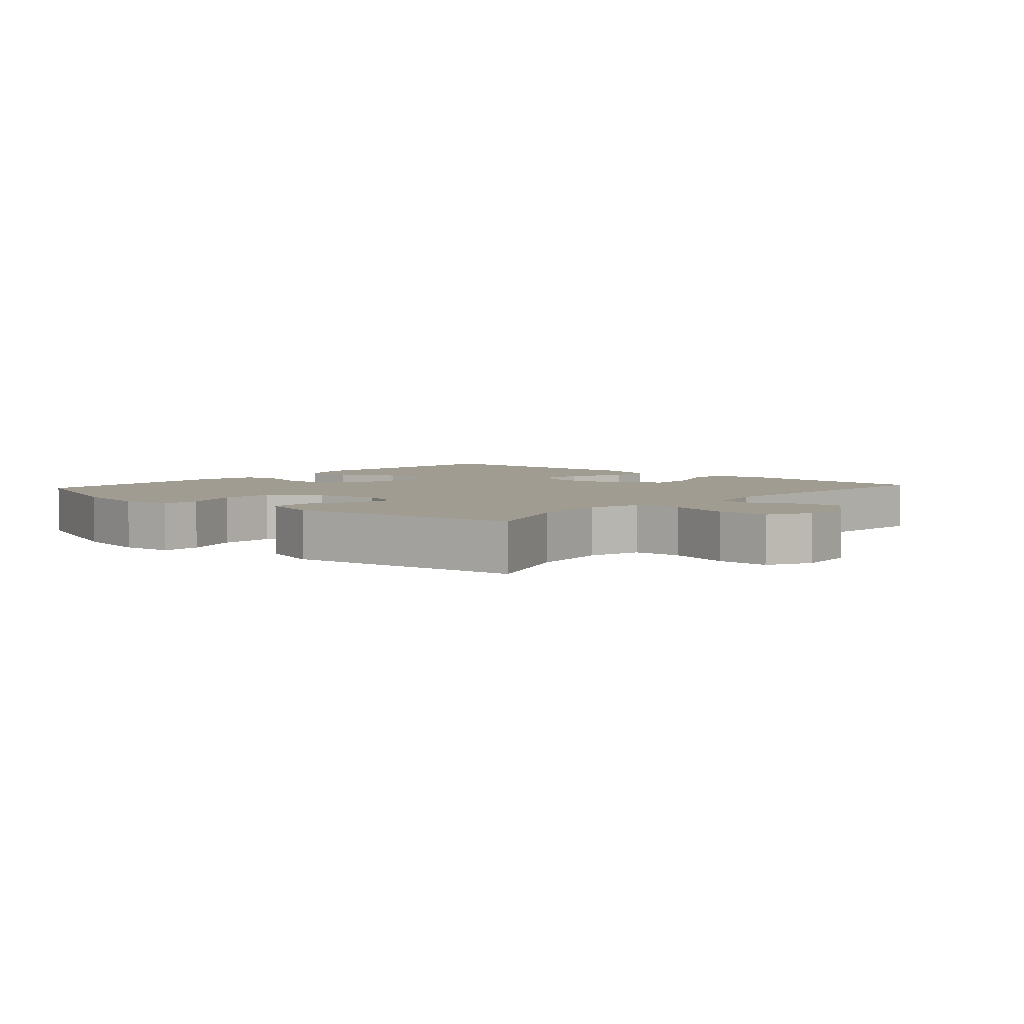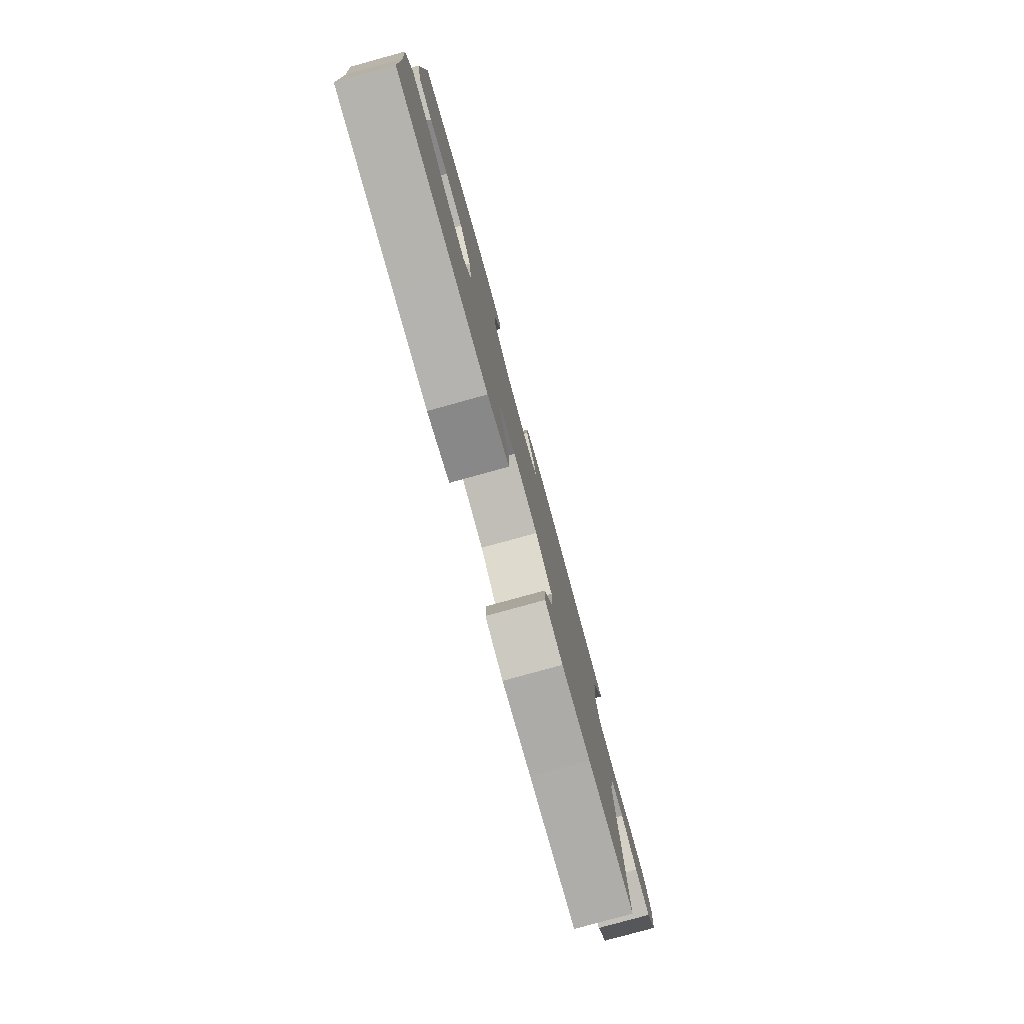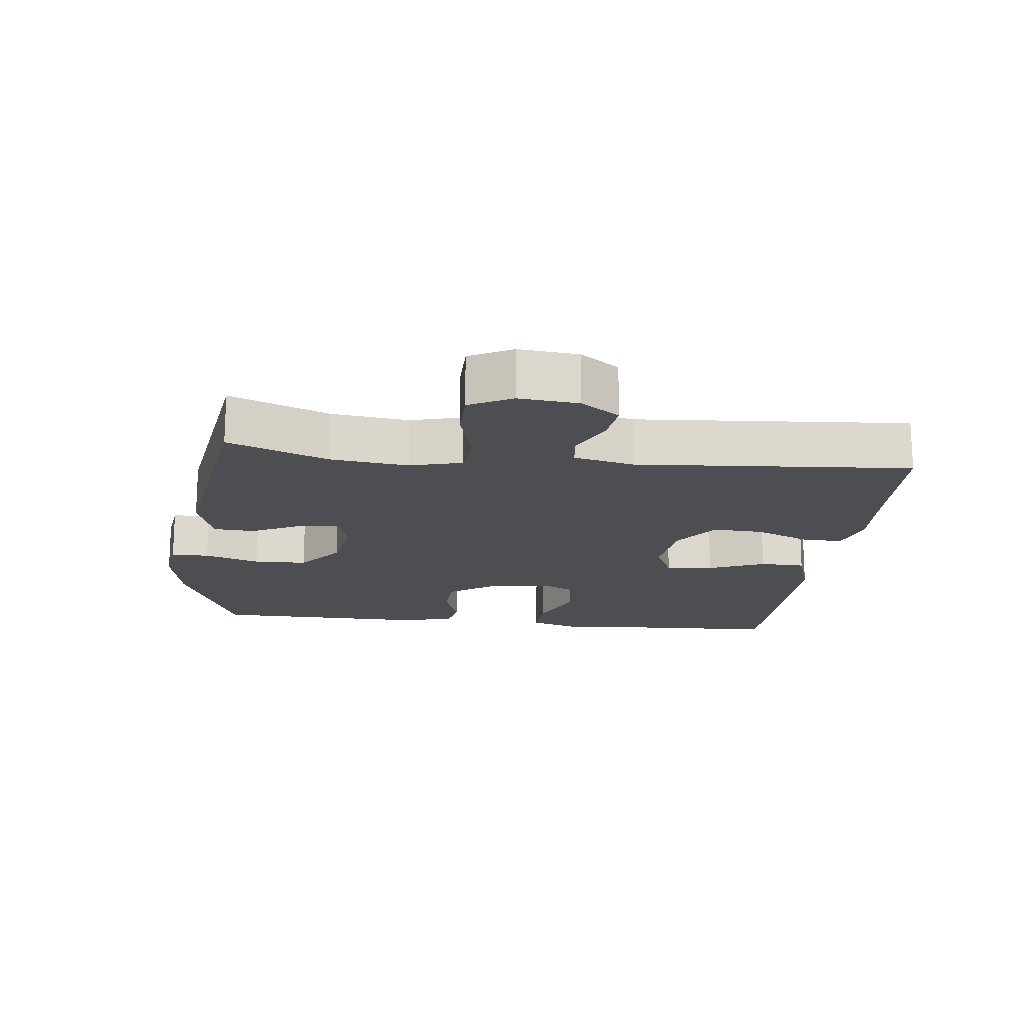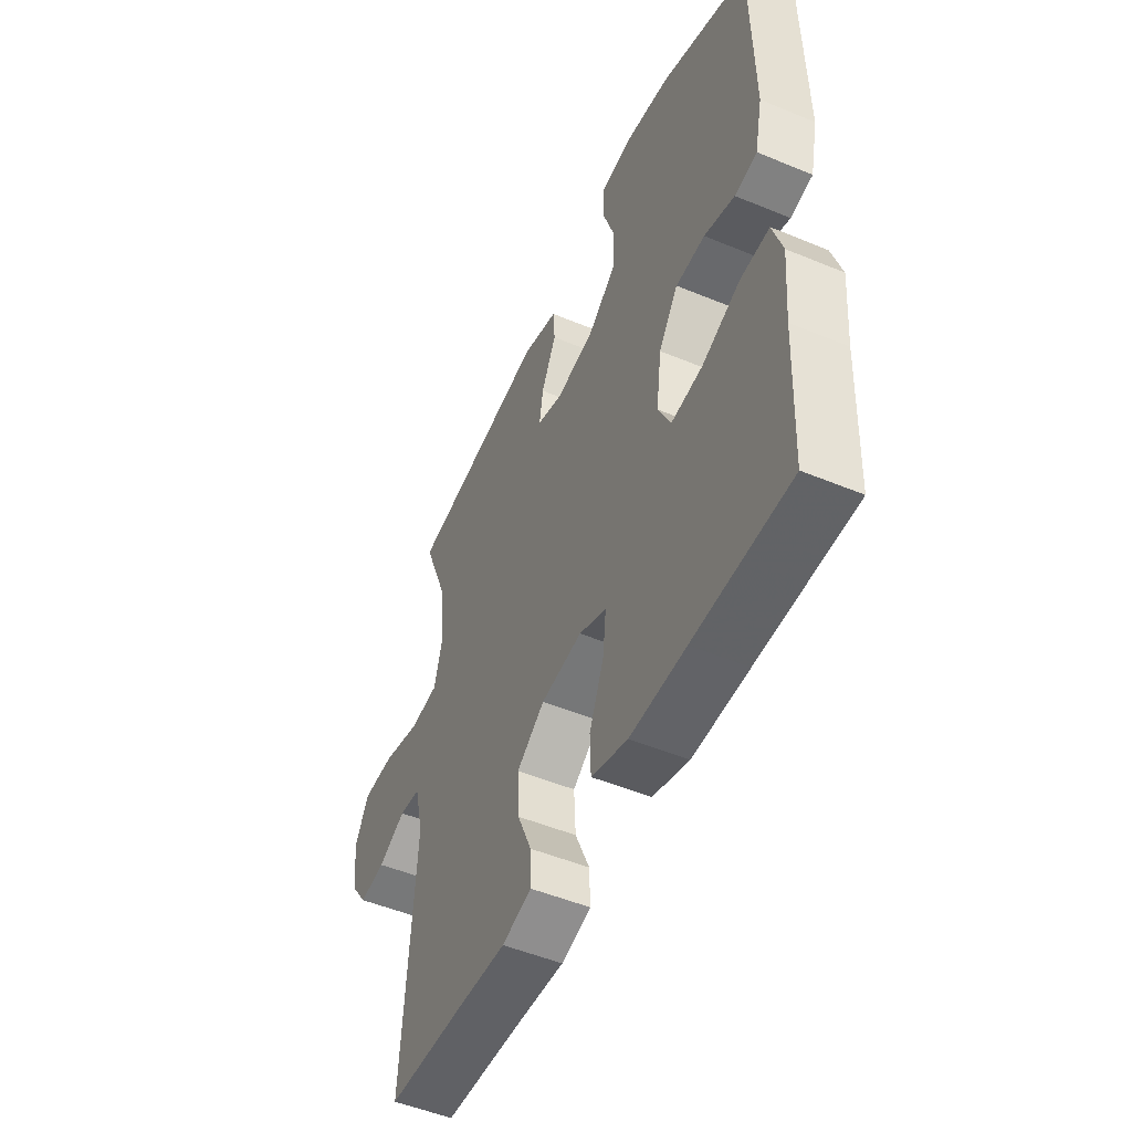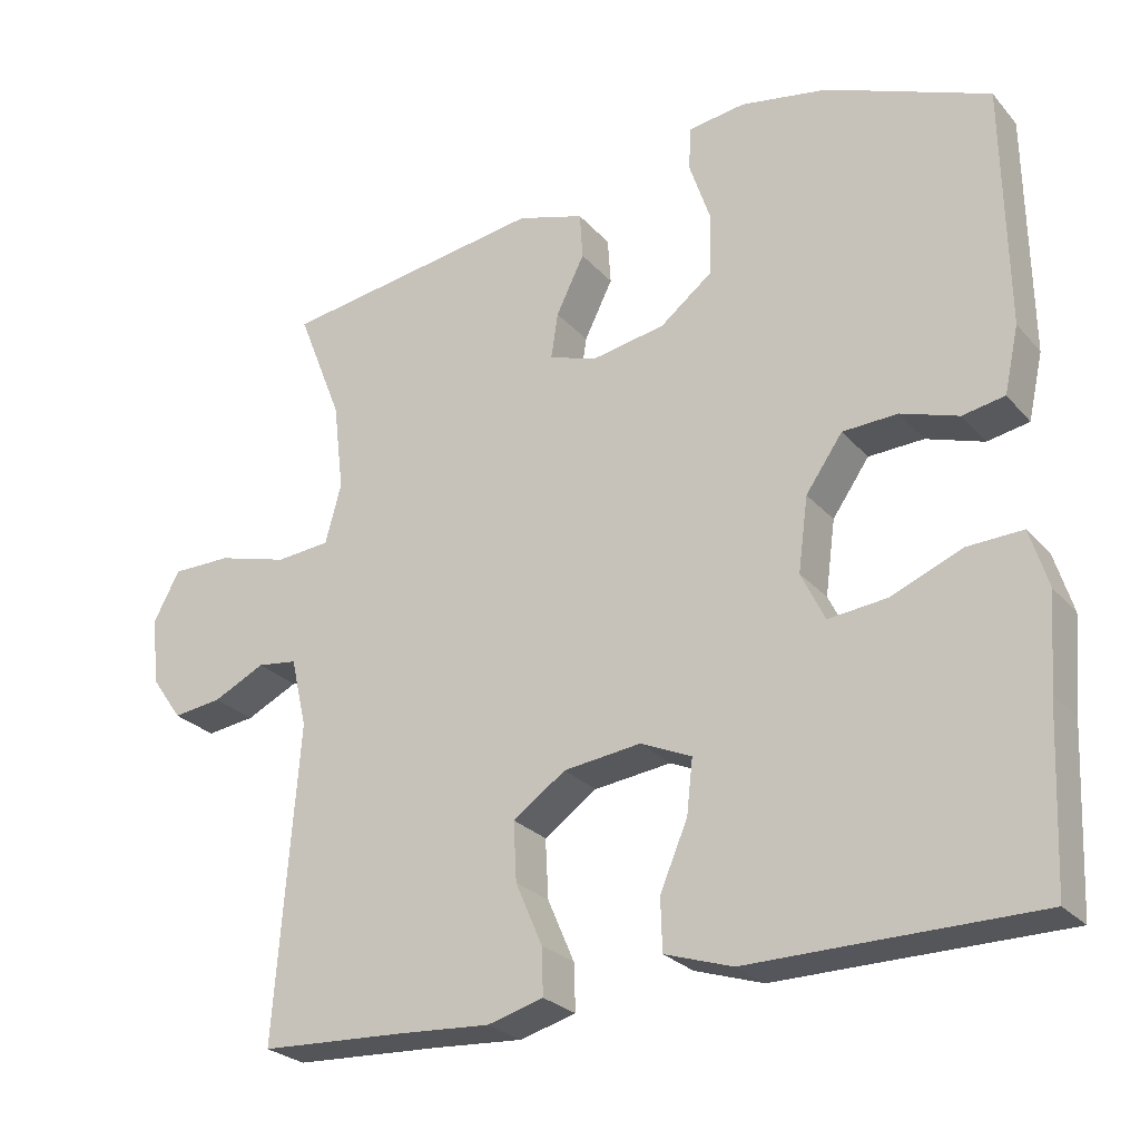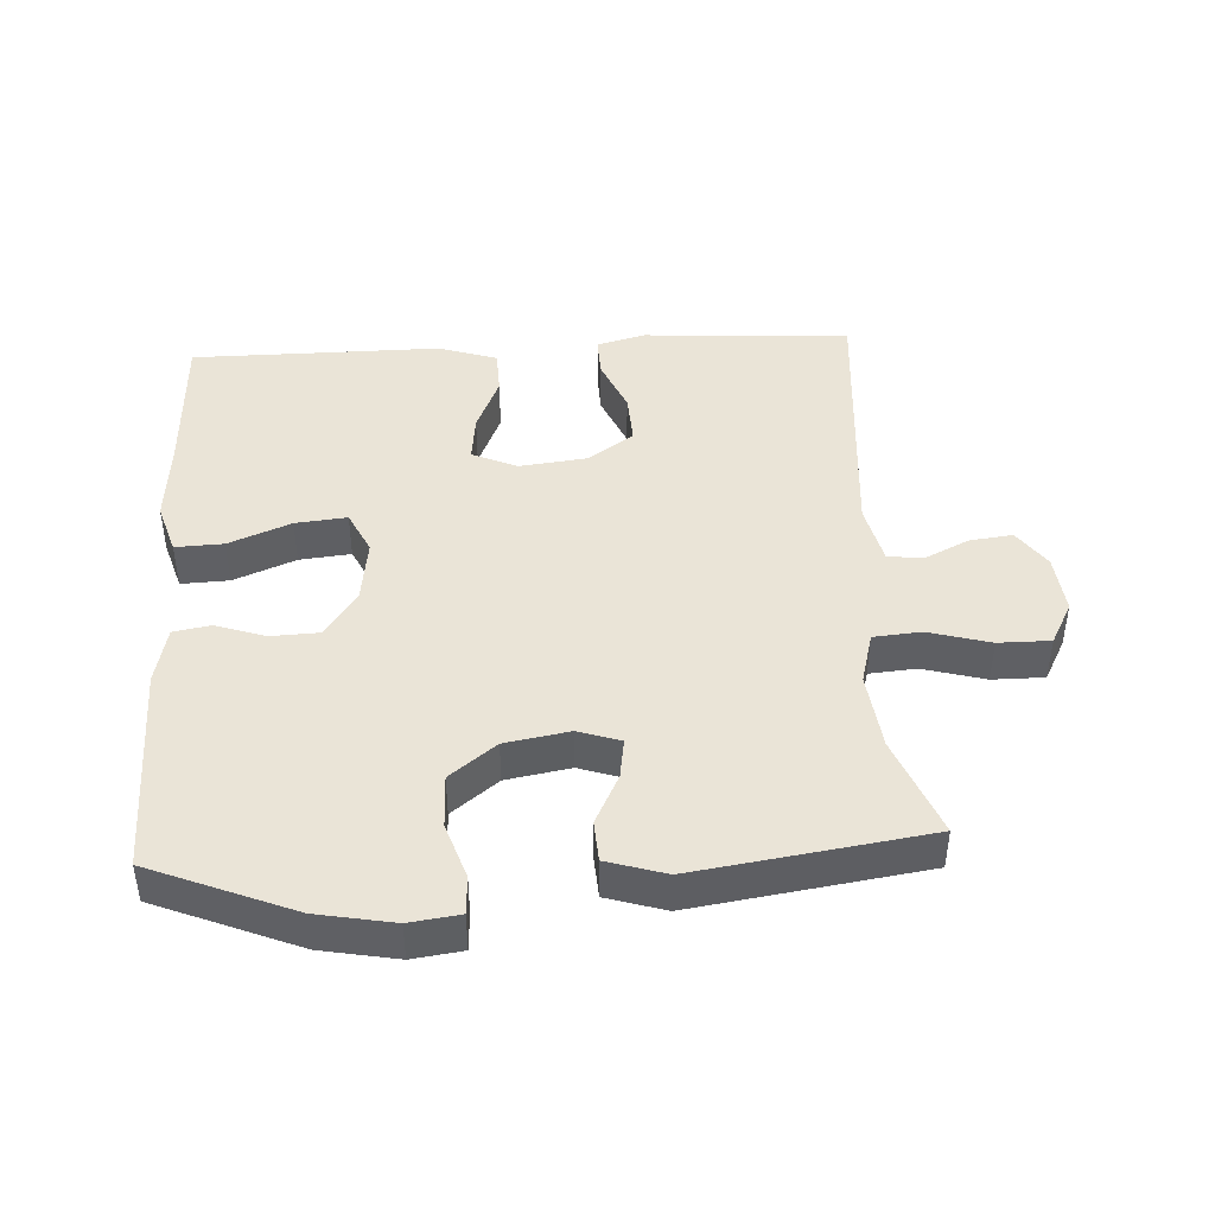
<metadata>
{"format":"obj","ext":"obj","renderer":"f3d","projection":"perspective","resolution":1024,"background":"white","views":[{"elev":4.5,"azim":41.7,"up":"+Y"},{"elev":-79.9,"azim":-74.6,"up":"+Z"},{"elev":-17.1,"azim":83.3,"up":"+Y"},{"elev":-50.6,"azim":-114.4,"up":"+Z"},{"elev":-26.0,"azim":-148.7,"up":"+Z"},{"elev":43.9,"azim":-3.1,"up":"+Y"}]}
</metadata>
<code>
v 0.5 0.07 0.5
v 0.441 0.07 0.351
v 0.427 0.07 0.235
v 0.448 0.07 0.157
v 0.519 0.07 0.151
v 0.612 0.07 0.177
v 0.69 0.07 0.177
v 0.724 0.07 0.113
v 0.715 0.07 0.024
v 0.674 0.07 -0.034
v 0.61 0.07 -0.026
v 0.542 0.07 0.007
v 0.49 0.07 0
v 0.469 0.07 -0.09
v 0.5 0.07 -0.5
v 0.307 0.07 -0.51
v 0.189 0.07 -0.518
v 0.116 0.07 -0.498
v 0.118 0.07 -0.437
v 0.153 0.07 -0.356
v 0.157 0.07 -0.279
v 0.088 0.07 -0.231
v -0.013 0.07 -0.219
v -0.08 0.07 -0.249
v -0.072 0.07 -0.32
v -0.036 0.07 -0.405
v -0.038 0.07 -0.473
v -0.127 0.07 -0.502
v -0.264 0.07 -0.501
v -0.5 0.07 -0.5
v -0.51 0.07 -0.27
v -0.52 0.07 -0.149
v -0.496 0.07 -0.072
v -0.424 0.07 -0.075
v -0.331 0.07 -0.113
v -0.254 0.07 -0.121
v -0.223 0.07 -0.057
v -0.236 0.07 0.04
v -0.284 0.07 0.109
v -0.356 0.07 0.112
v -0.431 0.07 0.087
v -0.486 0.07 0.097
v -0.505 0.07 0.183
v -0.5 0.07 0.5
v -0.286 0.07 0.587
v -0.172 0.07 0.608
v -0.097 0.07 0.598
v -0.094 0.07 0.541
v -0.122 0.07 0.458
v -0.12 0.07 0.378
v -0.051 0.07 0.324
v 0.045 0.07 0.307
v 0.108 0.07 0.328
v 0.099 0.07 0.388
v 0.062 0.07 0.463
v 0.066 0.07 0.524
v 0.154 0.07 0.551
v 0.5 0 0.5
v 0.441 0 0.351
v 0.427 0 0.235
v 0.448 0 0.157
v 0.519 0 0.151
v 0.612 0 0.177
v 0.69 0 0.177
v 0.724 0 0.113
v 0.715 0 0.024
v 0.674 0 -0.034
v 0.61 0 -0.026
v 0.542 0 0.007
v 0.49 0 0
v 0.469 0 -0.09
v 0.5 0 -0.5
v 0.307 0 -0.51
v 0.189 0 -0.518
v 0.116 0 -0.498
v 0.118 0 -0.437
v 0.153 0 -0.356
v 0.157 0 -0.279
v 0.088 0 -0.231
v -0.013 0 -0.219
v -0.08 0 -0.249
v -0.072 0 -0.32
v -0.036 0 -0.405
v -0.038 0 -0.473
v -0.127 0 -0.502
v -0.264 0 -0.501
v -0.5 0 -0.5
v -0.51 0 -0.27
v -0.52 0 -0.149
v -0.496 0 -0.072
v -0.424 0 -0.075
v -0.331 0 -0.113
v -0.254 0 -0.121
v -0.223 0 -0.057
v -0.236 0 0.04
v -0.284 0 0.109
v -0.356 0 0.112
v -0.431 0 0.087
v -0.486 0 0.097
v -0.505 0 0.183
v -0.5 0 0.5
v -0.286 0 0.587
v -0.172 0 0.608
v -0.097 0 0.598
v -0.094 0 0.541
v -0.122 0 0.458
v -0.12 0 0.378
v -0.051 0 0.324
v 0.045 0 0.307
v 0.108 0 0.328
v 0.099 0 0.388
v 0.062 0 0.463
v 0.066 0 0.524
v 0.154 0 0.551
f 57 1 2
f 56 57 2
f 55 56 2
f 54 55 2
f 53 54 2 3
f 52 53 3 4
f 51 52 4
f 47 48 49
f 46 47 49
f 45 46 49
f 44 45 49
f 43 44 49
f 42 43 49
f 41 42 49
f 40 41 49
f 39 40 49 50
f 38 39 50 51
f 33 34 35
f 32 33 35
f 31 32 35
f 31 35 36
f 30 31 36
f 29 30 36
f 29 36 37
f 28 29 37
f 27 28 37
f 26 27 37
f 25 26 37
f 18 19 20
f 17 18 20
f 16 17 20
f 16 20 21
f 15 16 21
f 14 15 21
f 13 14 21 22
f 10 11 12
f 9 10 12
f 8 9 12
f 7 8 12
f 6 7 12
f 5 6 12
f 4 5 12 13
f 13 22 23
f 4 13 23
f 51 4 23
f 24 25 37 38
f 23 24 38 51
f 59 58 114
f 59 114 113
f 59 113 112
f 59 112 111
f 60 59 111 110
f 61 60 110 109
f 61 109 108
f 106 105 104
f 106 104 103
f 106 103 102
f 106 102 101
f 106 101 100
f 106 100 99
f 106 99 98
f 106 98 97
f 107 106 97 96
f 108 107 96 95
f 92 91 90
f 92 90 89
f 92 89 88
f 93 92 88
f 93 88 87
f 93 87 86
f 94 93 86
f 94 86 85
f 94 85 84
f 94 84 83
f 94 83 82
f 77 76 75
f 77 75 74
f 77 74 73
f 78 77 73
f 78 73 72
f 78 72 71
f 79 78 71 70
f 69 68 67
f 69 67 66
f 69 66 65
f 69 65 64
f 69 64 63
f 69 63 62
f 70 69 62 61
f 80 79 70
f 80 70 61
f 80 61 108
f 95 94 82 81
f 108 95 81 80
f 1 58 59 2
f 2 59 60 3
f 3 60 61 4
f 4 61 62 5
f 5 62 63 6
f 6 63 64 7
f 7 64 65 8
f 8 65 66 9
f 9 66 67 10
f 10 67 68 11
f 11 68 69 12
f 12 69 70 13
f 13 70 71 14
f 14 71 72 15
f 15 72 73 16
f 16 73 74 17
f 17 74 75 18
f 18 75 76 19
f 19 76 77 20
f 20 77 78 21
f 21 78 79 22
f 22 79 80 23
f 23 80 81 24
f 24 81 82 25
f 25 82 83 26
f 26 83 84 27
f 27 84 85 28
f 28 85 86 29
f 29 86 87 30
f 30 87 88 31
f 31 88 89 32
f 32 89 90 33
f 33 90 91 34
f 34 91 92 35
f 35 92 93 36
f 36 93 94 37
f 37 94 95 38
f 38 95 96 39
f 39 96 97 40
f 40 97 98 41
f 41 98 99 42
f 42 99 100 43
f 43 100 101 44
f 44 101 102 45
f 45 102 103 46
f 46 103 104 47
f 47 104 105 48
f 48 105 106 49
f 49 106 107 50
f 50 107 108 51
f 51 108 109 52
f 52 109 110 53
f 53 110 111 54
f 54 111 112 55
f 55 112 113 56
f 56 113 114 57
f 57 114 58 1

</code>
